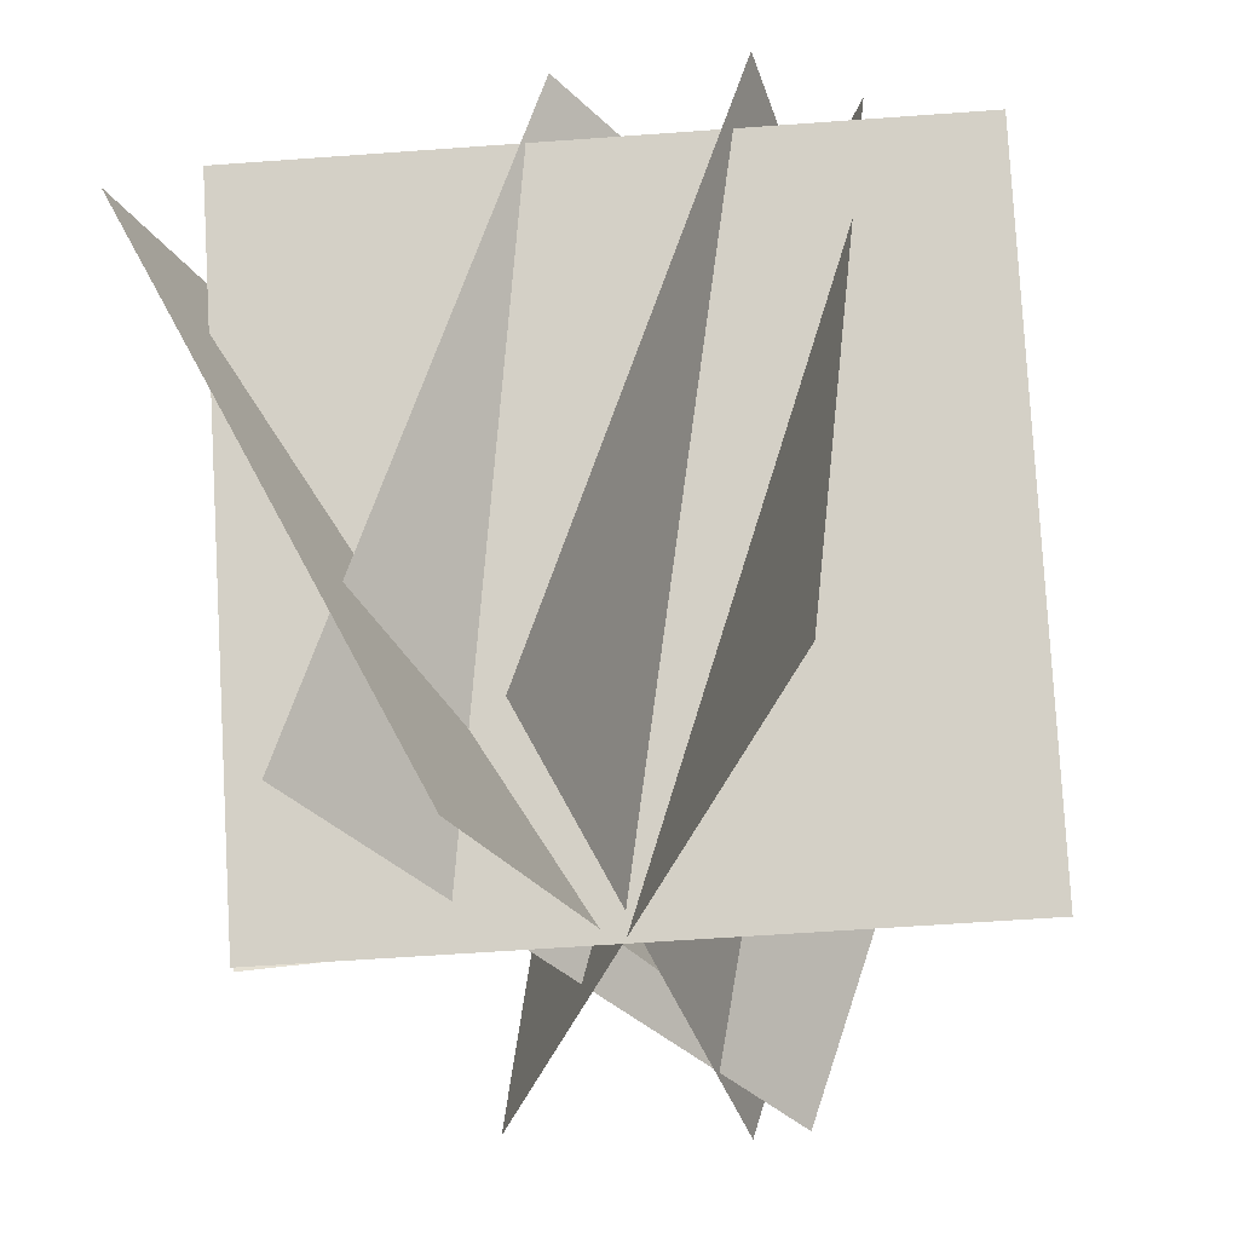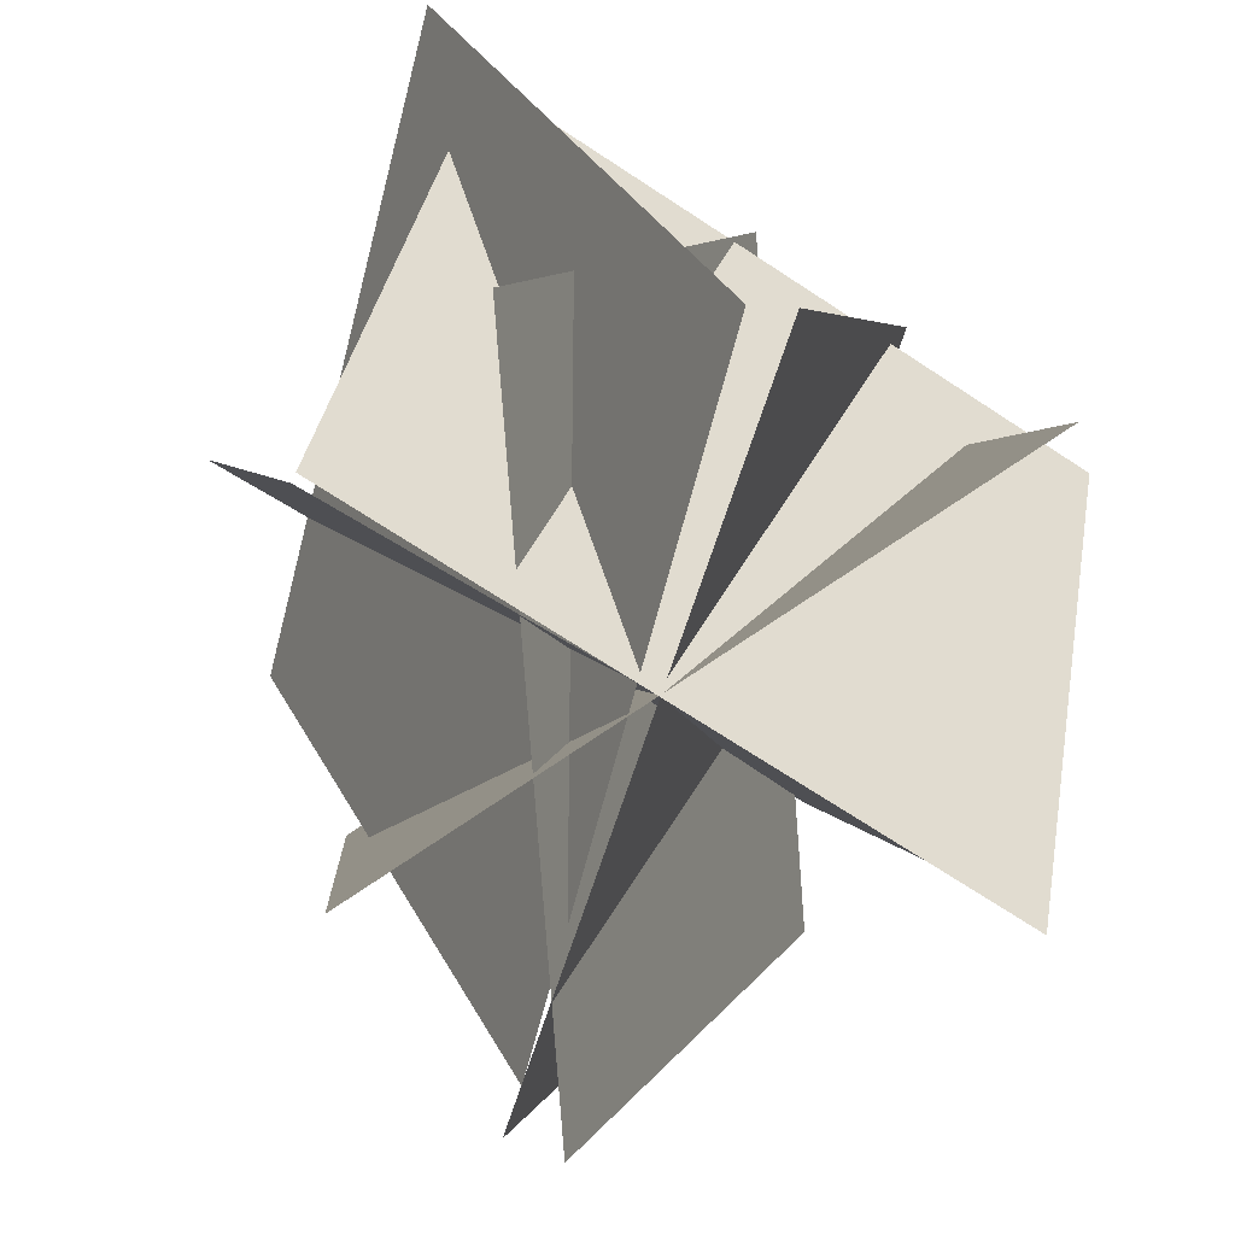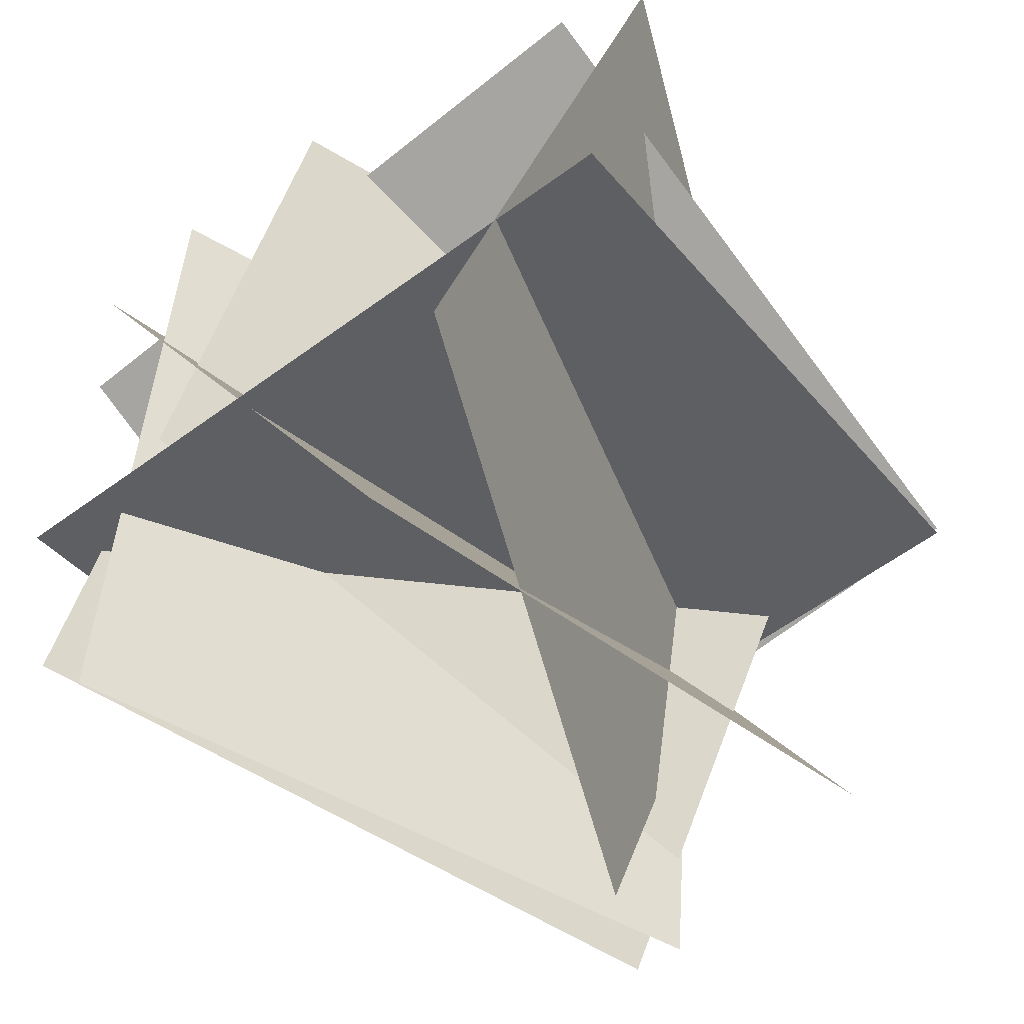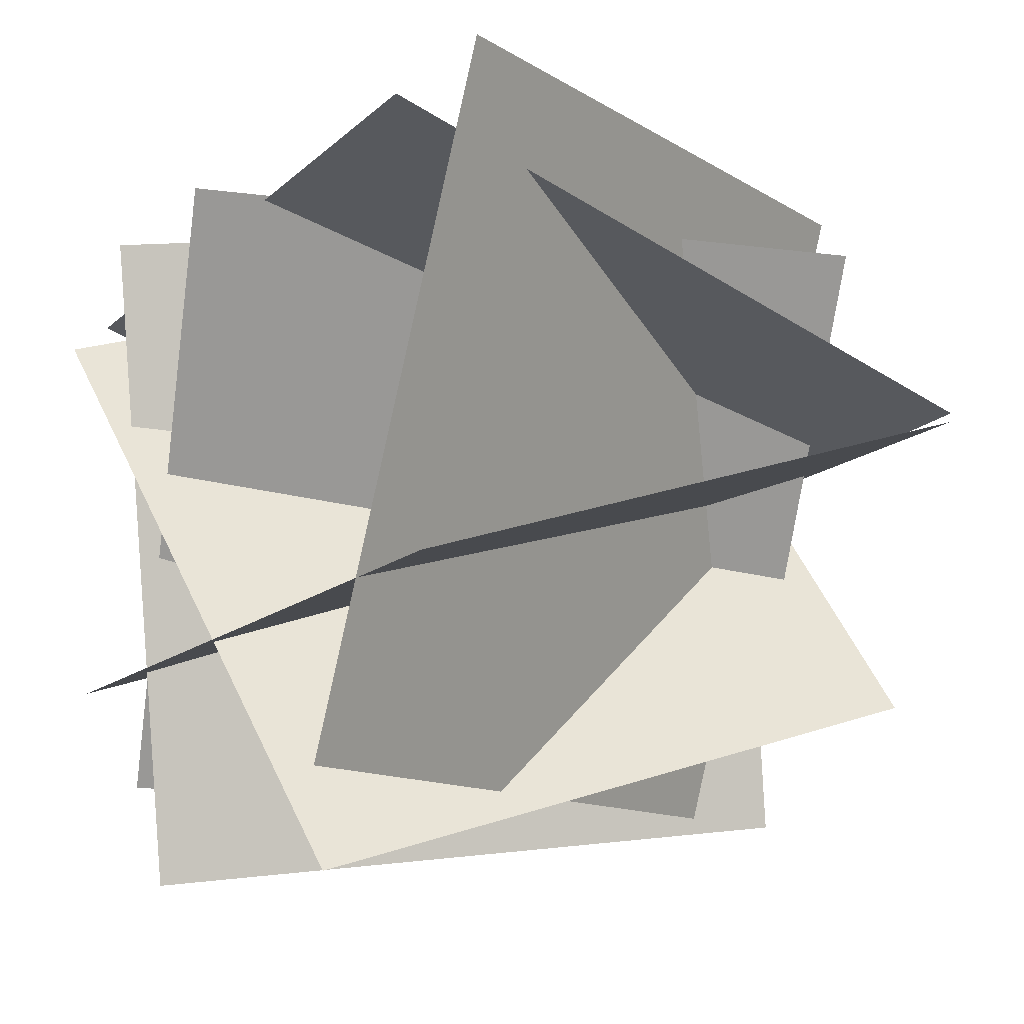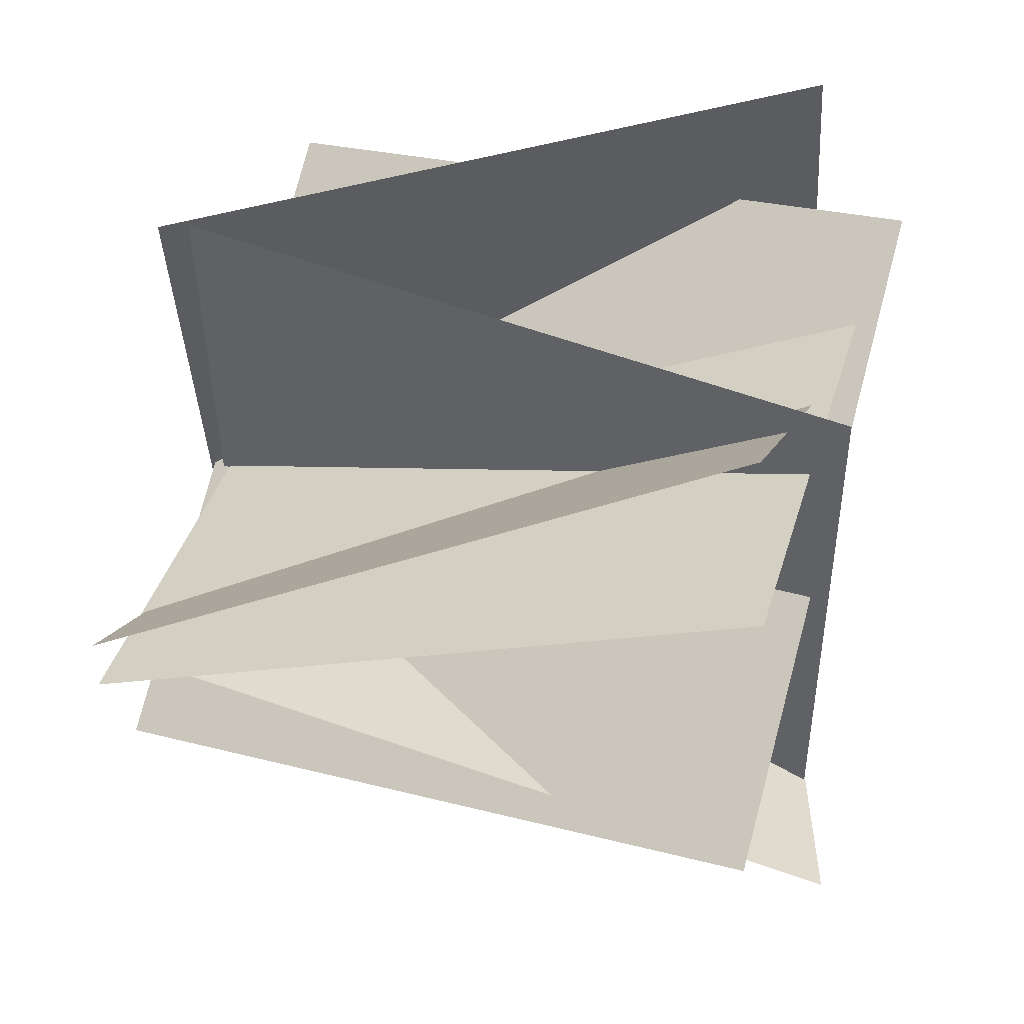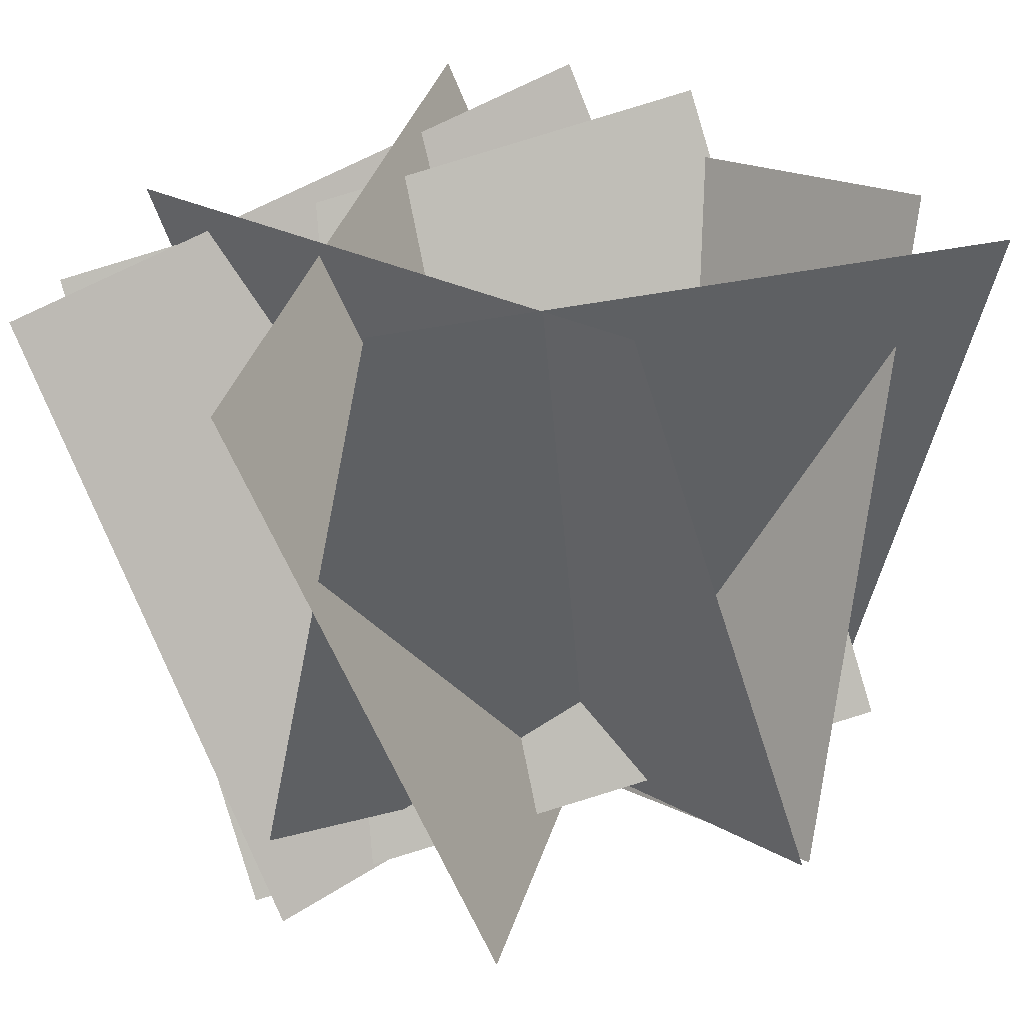
<metadata>
{"format":"obj","ext":"obj","renderer":"f3d","projection":"perspective","resolution":1024,"background":"white","views":[{"elev":65.1,"azim":-4.9,"up":"+Z"},{"elev":-65.8,"azim":-36.8,"up":"+Y"},{"elev":-67.7,"azim":-143.3,"up":"+Z"},{"elev":-21.9,"azim":-123.8,"up":"+Z"},{"elev":-35.6,"azim":90.8,"up":"+Z"},{"elev":22.2,"azim":-139.1,"up":"+Y"}]}
</metadata>
<code>
v  61.07 111.5 44.78
v  -58.6 116.6 37.49
v  -61.77 0.2925 8.091
v  57.89 -4.817 15.38
v  42.72 126.2 28.85
v  -25.5 -15.3 -35.45
v  -3.184 94.85 -77.51
v  20.4 16 70.91
v  23.08 -15.3 -47.88
v  -5.863 126.2 41.29
v  -53.43 16 39.1
v  70.65 94.85 -45.69
v  24.69 126.2 43.27
v  -19.47 16 61.07
v  58.08 94.85 -67.66
v  13.92 -15.3 -49.86
v  -73.15 110.3 43.27
v  16.66 0.5164 -49.86
v  -27.39 110.7 -67.66
v  -29.1 0.1377 61.07
v  -58.25 110.3 -40.85
v  58.25 0.5164 15.45
v  61.42 110.7 -31.95
v  -61.42 0.1377 6.554
g bushgreen1
f 1 2 3
f 1 3 4
f 5 6 7
f 6 5 8
f 9 10 11
f 10 9 12
f 13 14 15
f 14 16 15
f 17 18 19
f 18 17 20
f 21 22 23
f 22 21 24

</code>
